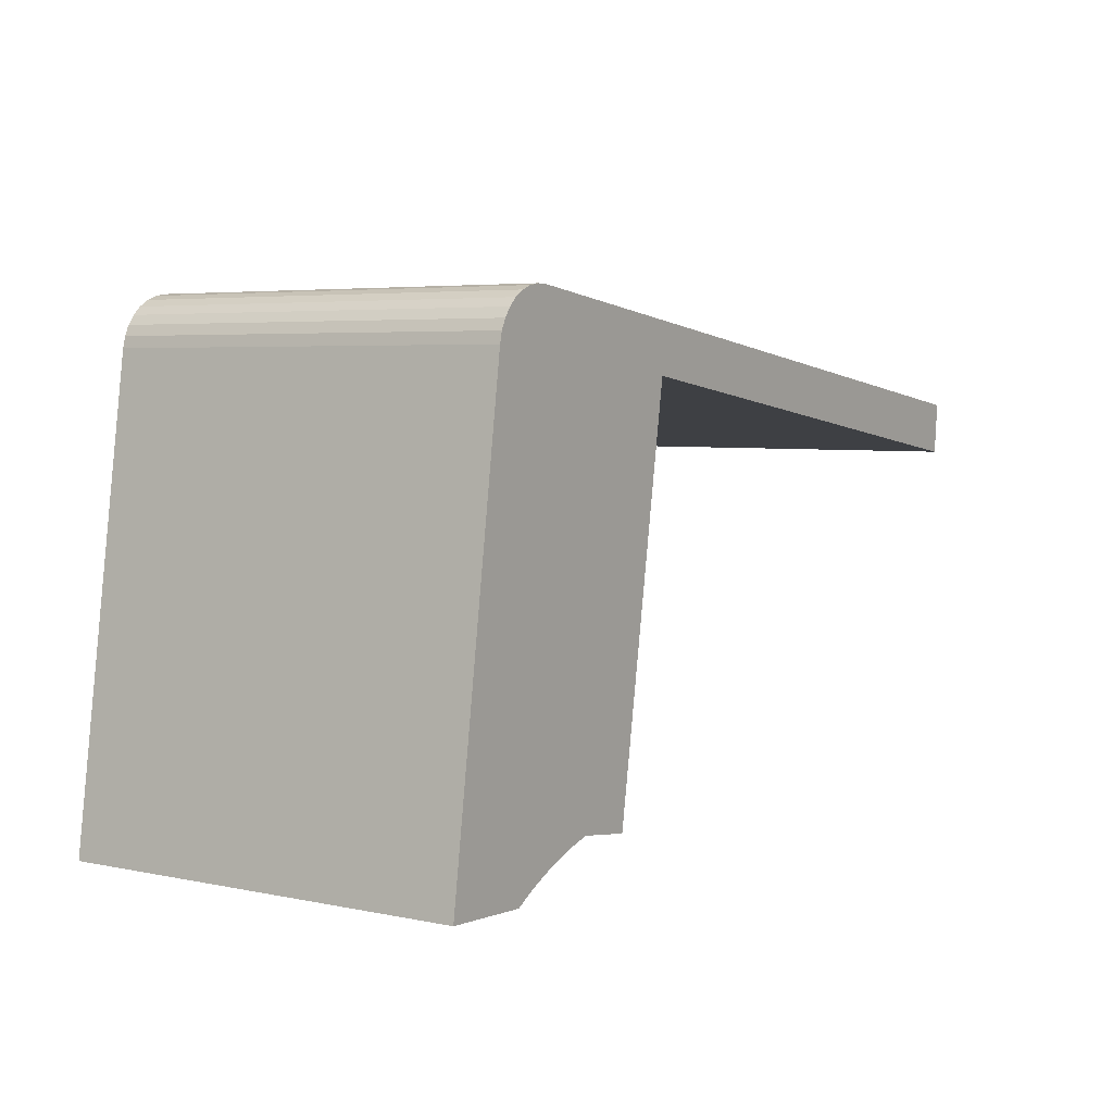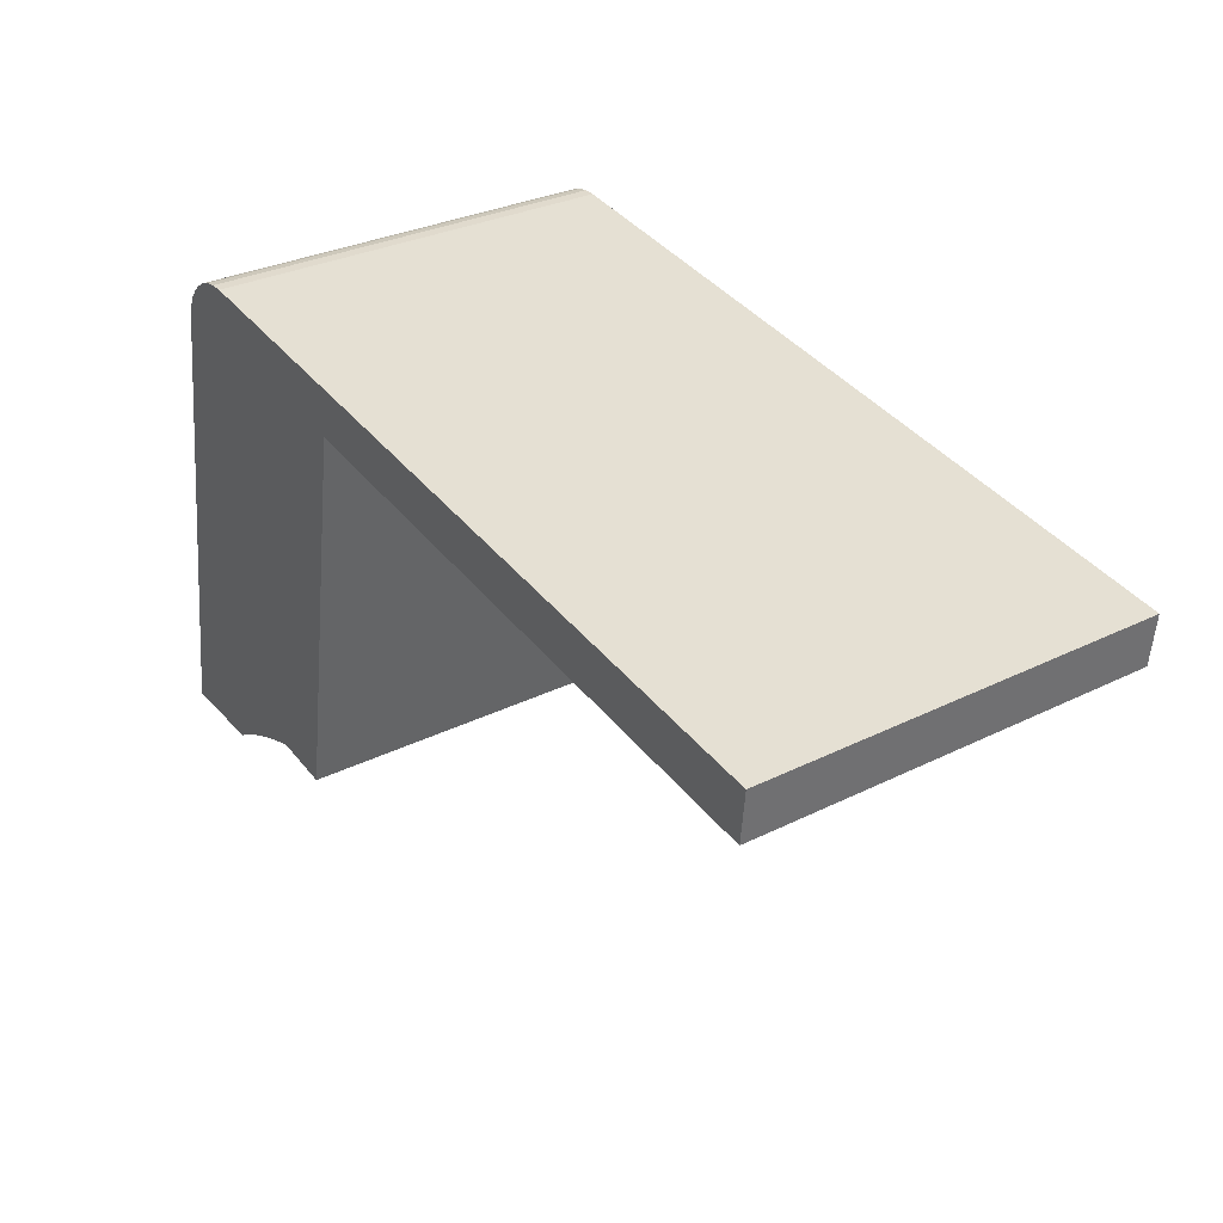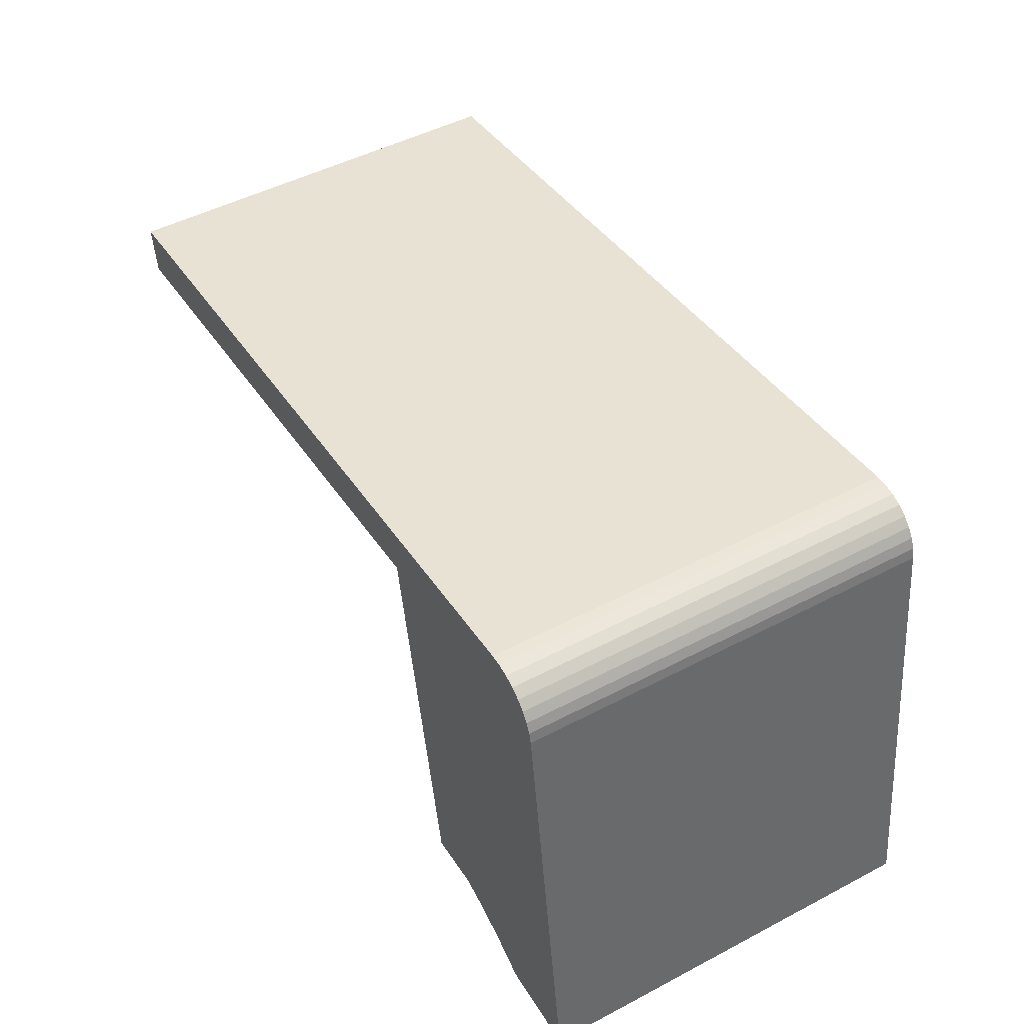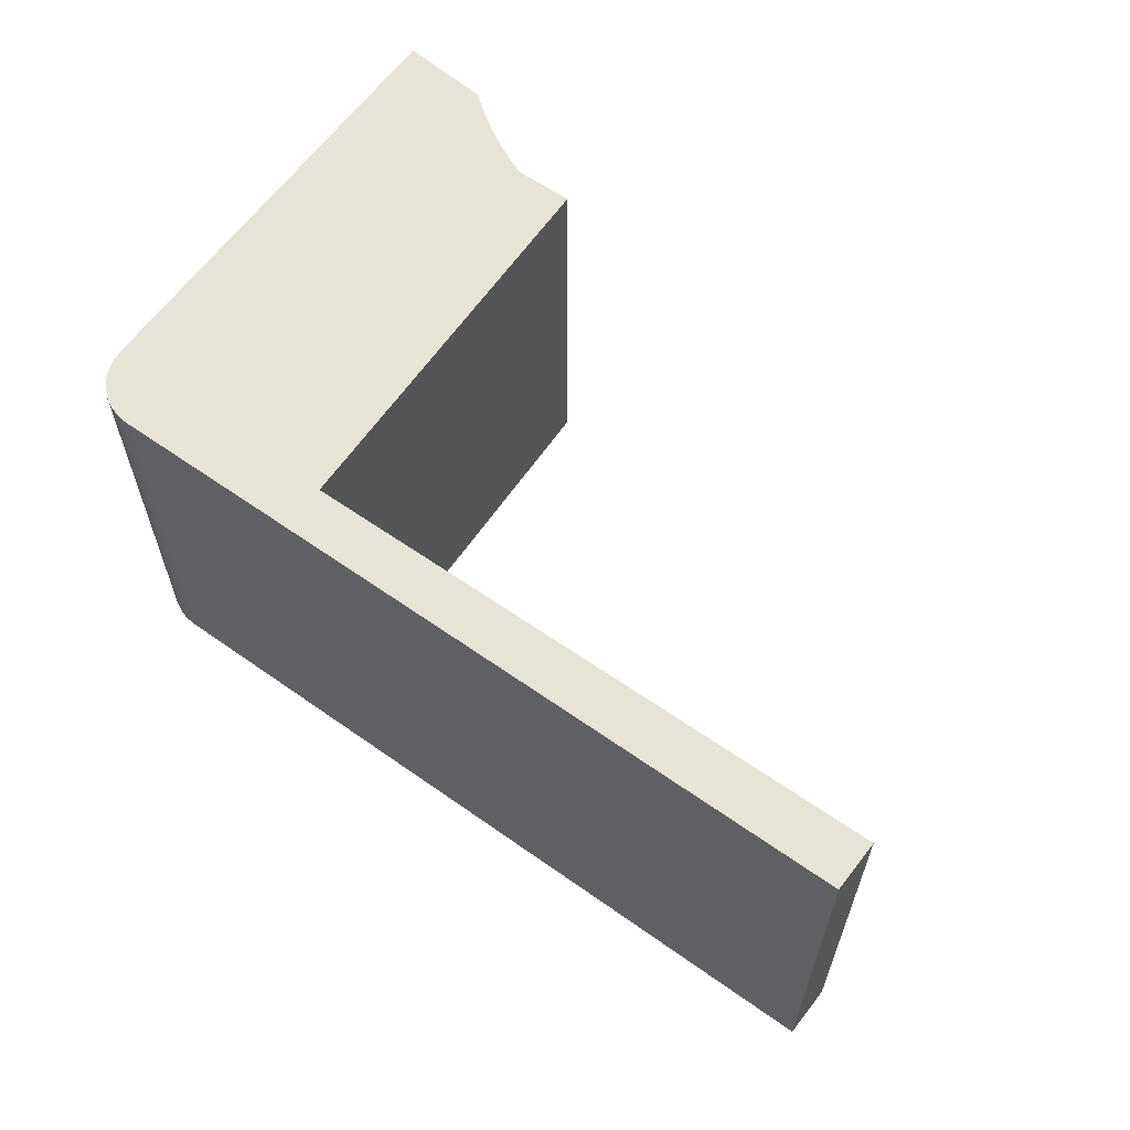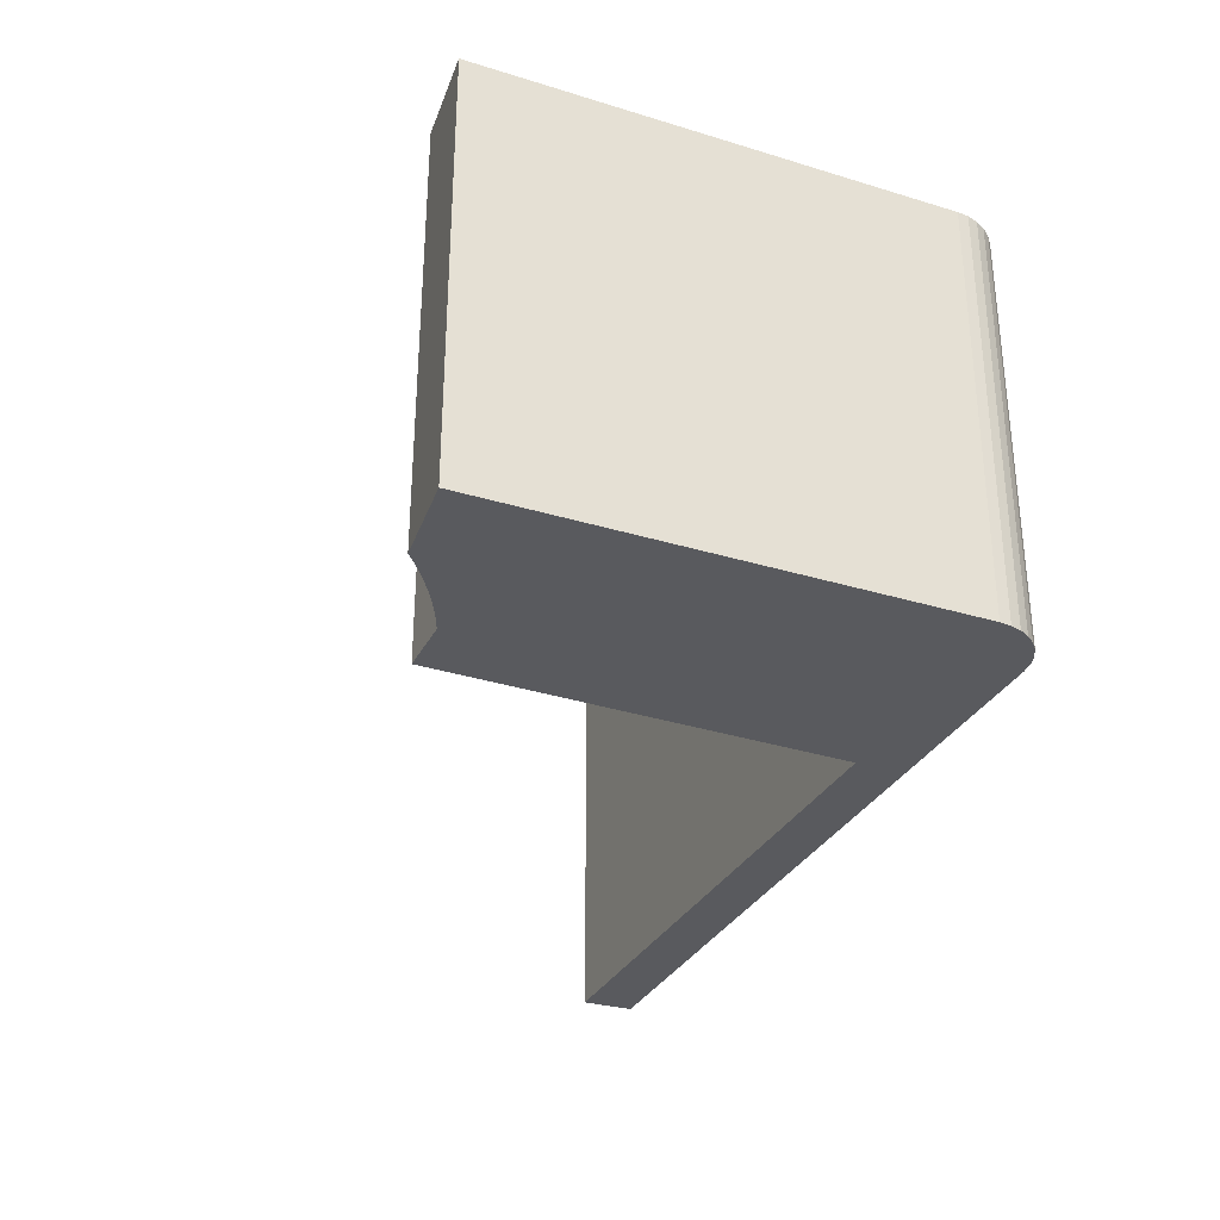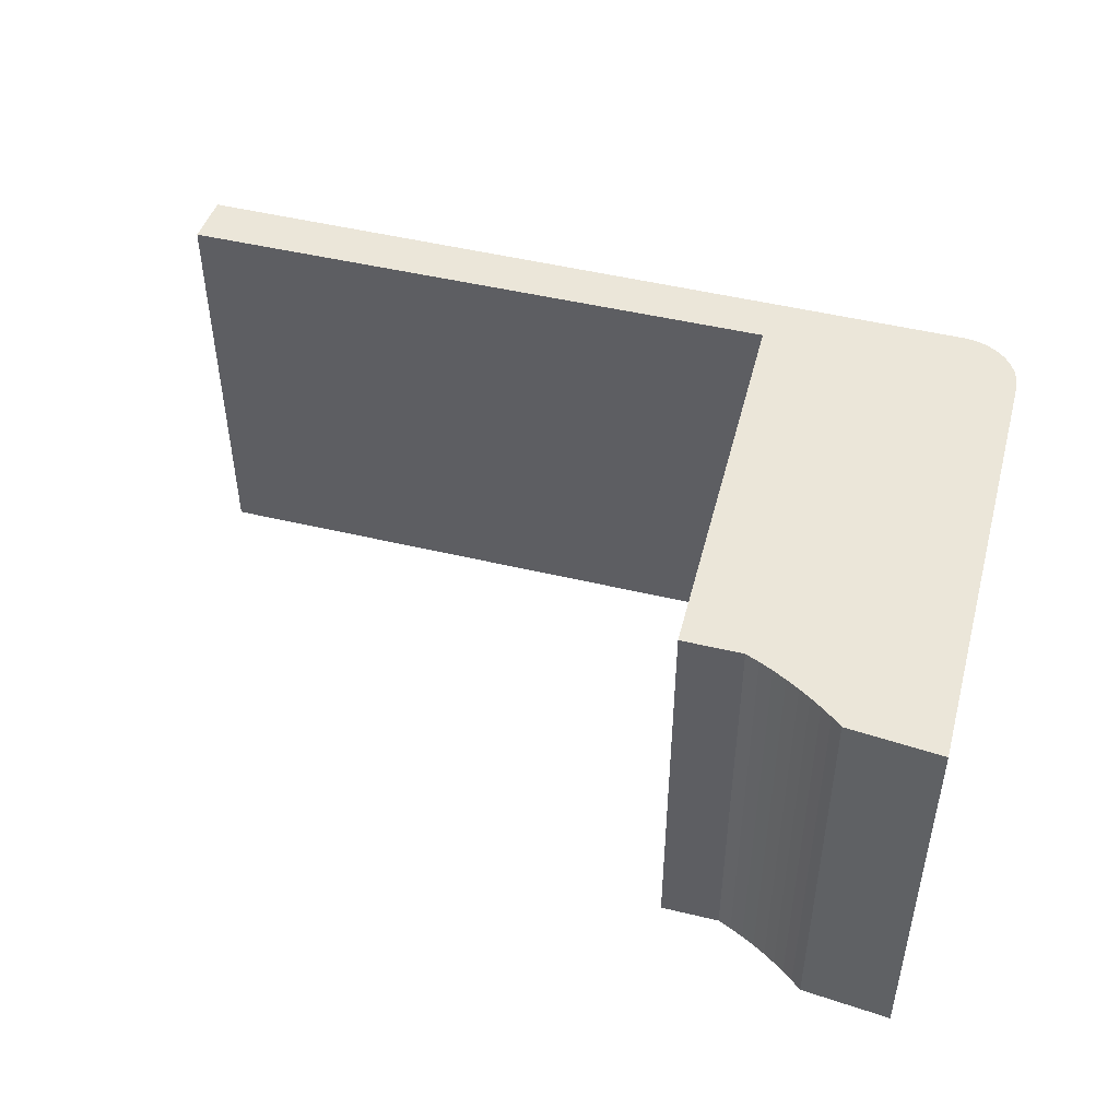
<metadata>
{"format":"obj","ext":"obj","renderer":"f3d","projection":"perspective","resolution":1024,"background":"white","views":[{"elev":4.7,"azim":-56.2,"up":"+Z"},{"elev":30.9,"azim":54.6,"up":"+Z"},{"elev":49.2,"azim":-120.1,"up":"+Z"},{"elev":61.5,"azim":43.5,"up":"+Y"},{"elev":-31.4,"azim":-105.4,"up":"+Y"},{"elev":47.5,"azim":-156.7,"up":"+Y"}]}
</metadata>
<code>
v  1.443 4.569 5.563
v  1.187 4.569 5.547
v  1.314 4.569 5.568
v  1.067 4.569 5.502
v  10.03 4.569 4.391
v  0.958 4.569 5.433
v  0.869 4.569 5.348
v  0.797 4.569 5.248
v  0.746 4.569 5.137
v  0.717 4.569 5.017
v  3.466 4.569 4.744
v  9.972 4.569 3.819
v  2.745 4.569 0.329
v  2.101 4.569 0.421
v  0 4.569 2.798e-16
v  1.947 4.569 0.38
v  1.794 4.569 0.332
v  1.644 4.569 0.278
v  1.496 4.569 0.217
v  1.367 4.569 0.158
v  1.239 4.569 0.094
v  1.115 4.569 0.025
v  0.993 4.569 -0.049
v  0.797 -3.213e-16 5.248
v  0.869 -3.275e-16 5.348
v  0.958 -3.327e-16 5.433
v  1.067 -3.369e-16 5.502
v  0.746 -3.146e-16 5.137
v  1.187 -3.397e-16 5.547
v  1.314 -3.409e-16 5.568
v  1.443 -3.406e-16 5.563
v  10.03 -2.689e-16 4.391
v  9.972 -2.338e-16 3.819
v  3.466 -2.905e-16 4.744
v  2.745 -2.015e-17 0.329
v  2.101 -2.578e-17 0.421
v  1.947 -2.327e-17 0.38
v  1.794 -2.033e-17 0.332
v  1.644 -1.702e-17 0.278
v  1.496 -1.329e-17 0.217
v  1.367 -9.675e-18 0.158
v  0.993 3e-18 -0.049
v  0 0 0
v  1.239 -5.756e-18 0.094
v  1.115 -1.531e-18 0.025
v  0.717 -3.072e-16 5.017
g defaultobject
f 1 2 3
f 2 1 4
f 4 1 5
f 4 5 6
f 6 5 7
f 7 5 8
f 8 5 9
f 9 5 10
f 10 5 11
f 11 5 12
f 13 14 11
f 11 15 10
f 15 11 14
f 15 14 16
f 15 16 17
f 15 17 18
f 15 18 19
f 15 19 20
f 15 20 21
f 15 21 22
f 15 22 23
f 24 7 8
f 7 24 25
f 25 6 7
f 6 25 26
f 26 4 6
f 4 26 27
f 28 8 9
f 8 28 24
f 27 2 4
f 2 27 29
f 29 3 2
f 3 29 30
f 30 1 3
f 1 30 31
f 31 5 1
f 5 31 32
f 32 12 5
f 12 32 33
f 34 13 11
f 13 34 35
f 33 11 12
f 11 33 34
f 35 14 13
f 14 35 36
f 36 16 14
f 16 36 37
f 37 17 16
f 17 37 38
f 38 18 17
f 18 38 39
f 39 19 18
f 19 39 40
f 41 19 40
f 42 15 23
f 15 42 43
f 41 20 19
f 41 21 20
f 21 41 44
f 44 22 21
f 22 44 45
f 45 23 22
f 23 45 42
f 43 10 15
f 10 43 46
f 46 9 10
f 9 46 28
f 34 36 35
f 32 34 33
f 34 32 31
f 34 31 46
f 46 31 28
f 28 31 24
f 24 31 25
f 25 31 26
f 26 31 27
f 27 31 29
f 29 31 30
f 45 43 42
f 43 45 44
f 43 44 41
f 43 41 40
f 43 40 39
f 43 39 46
f 46 39 38
f 46 38 37
f 46 37 36
f 46 36 34

</code>
